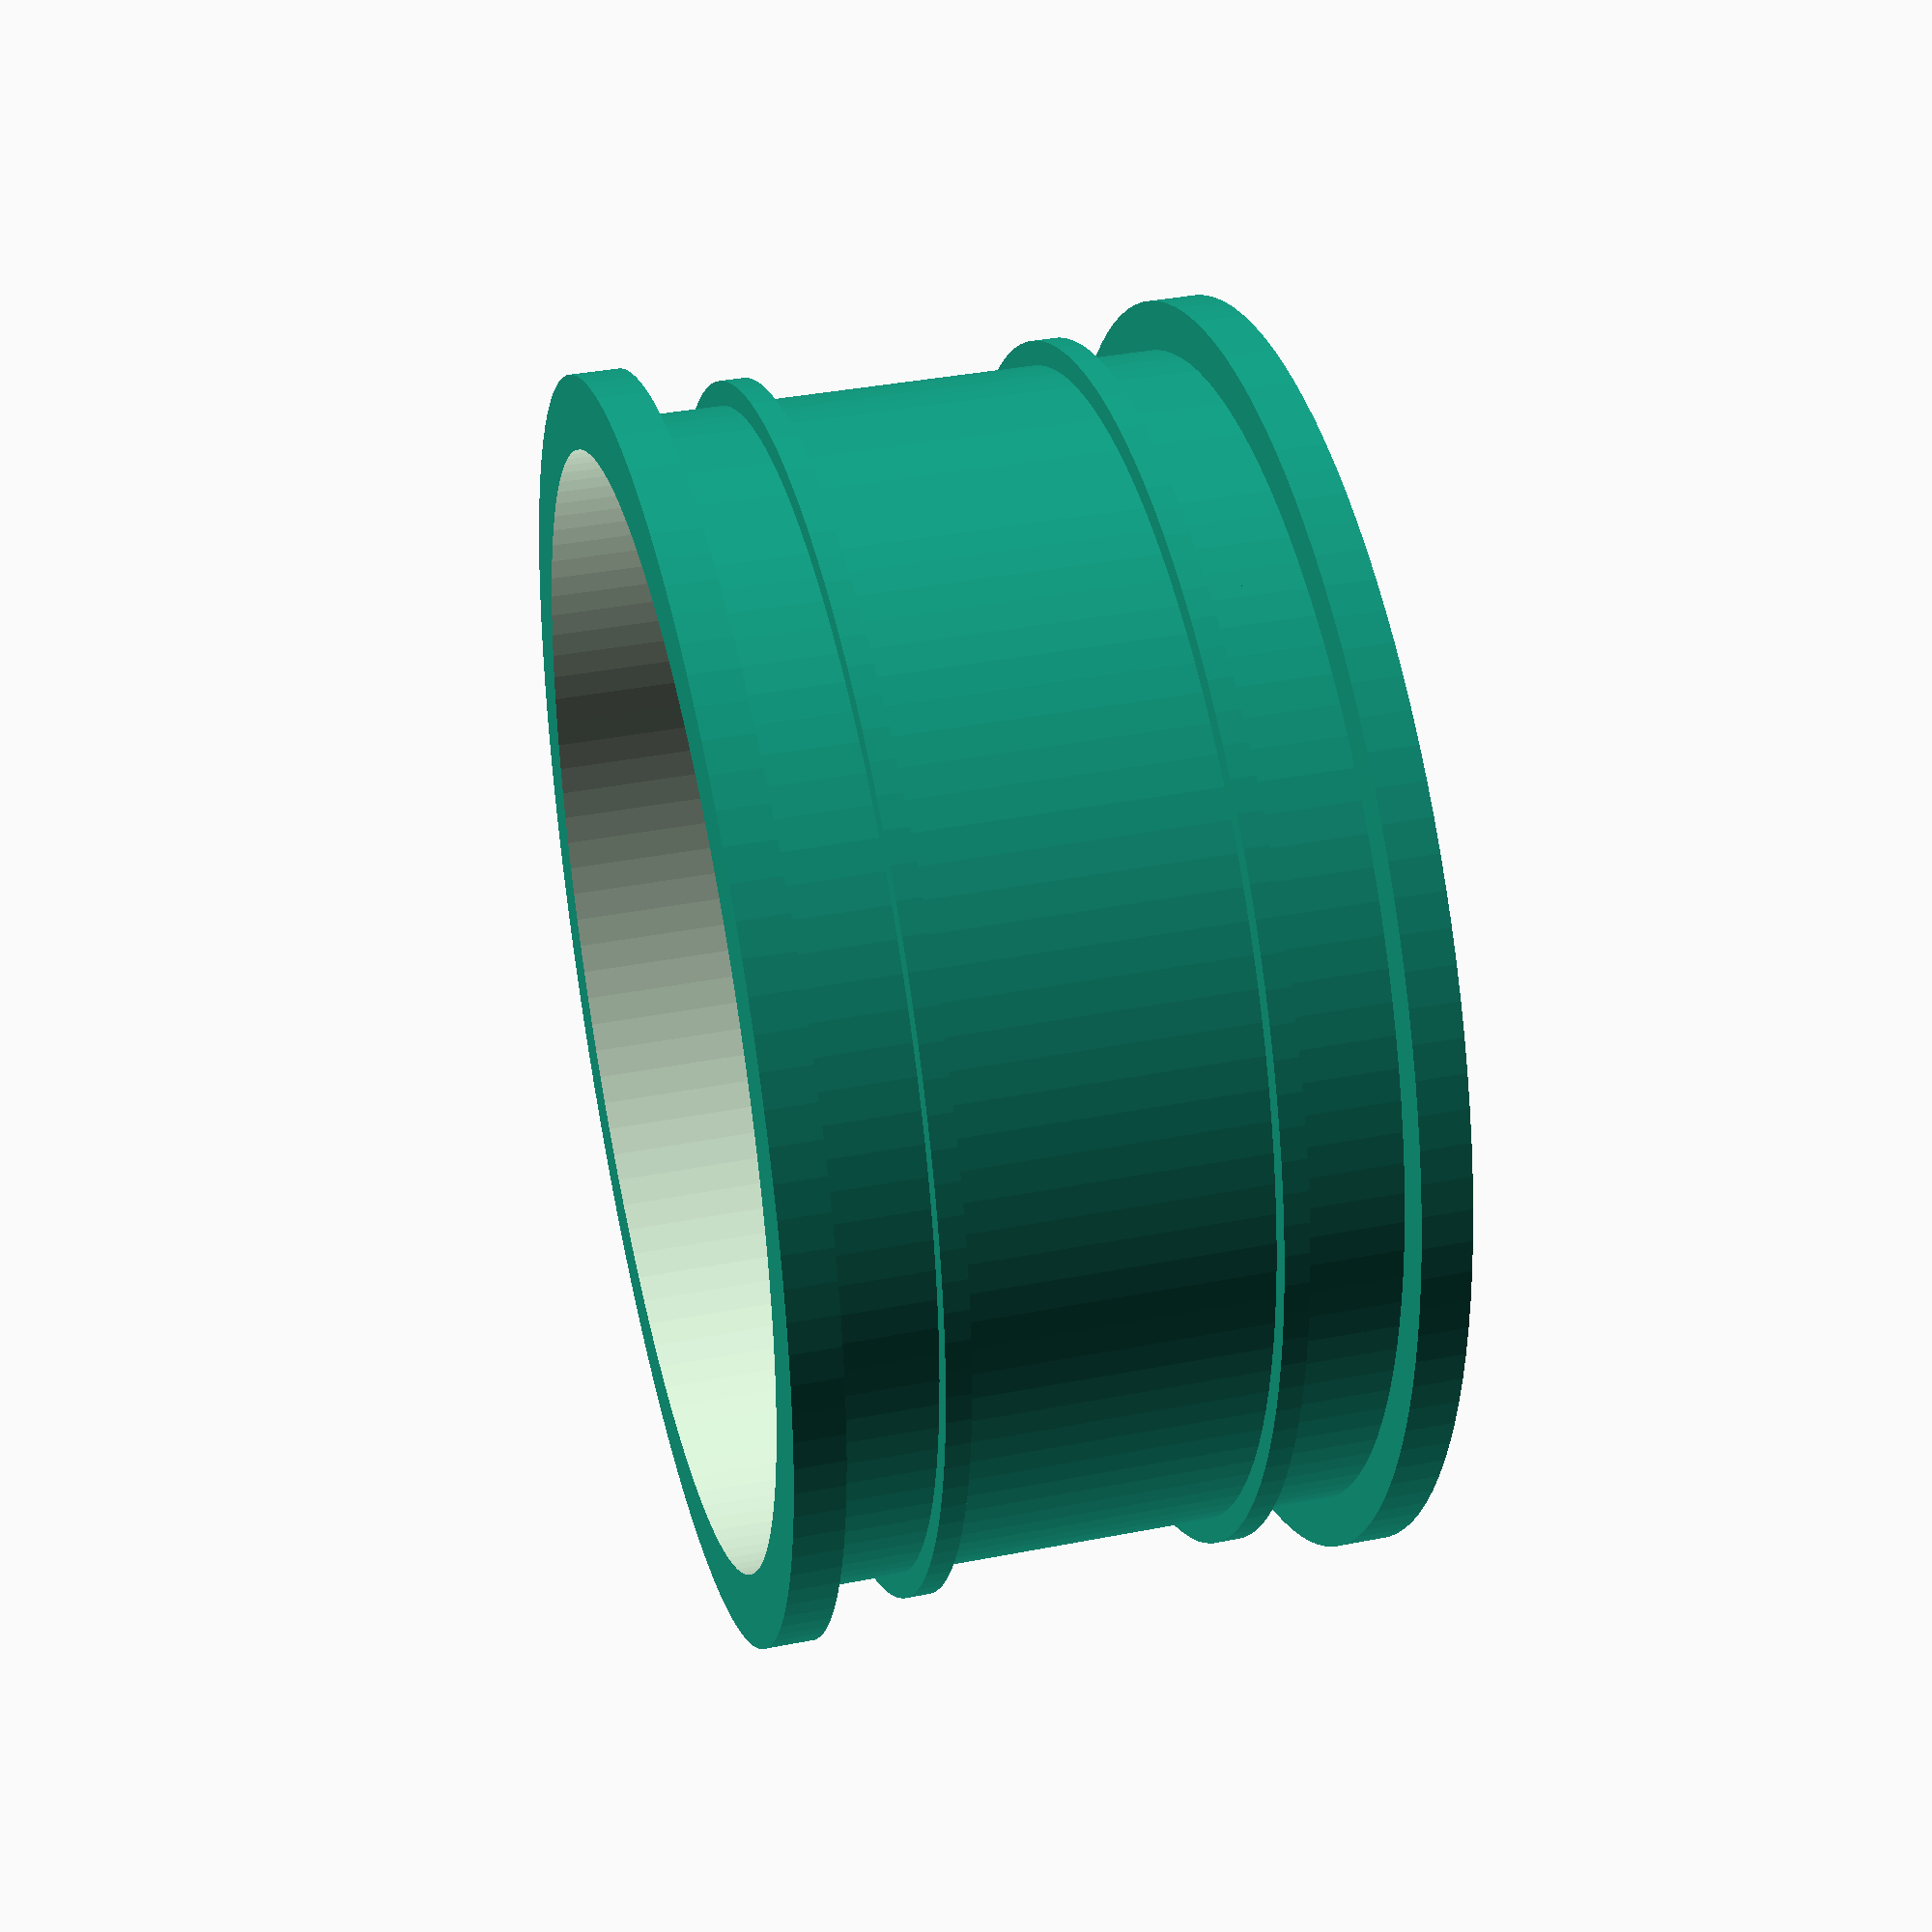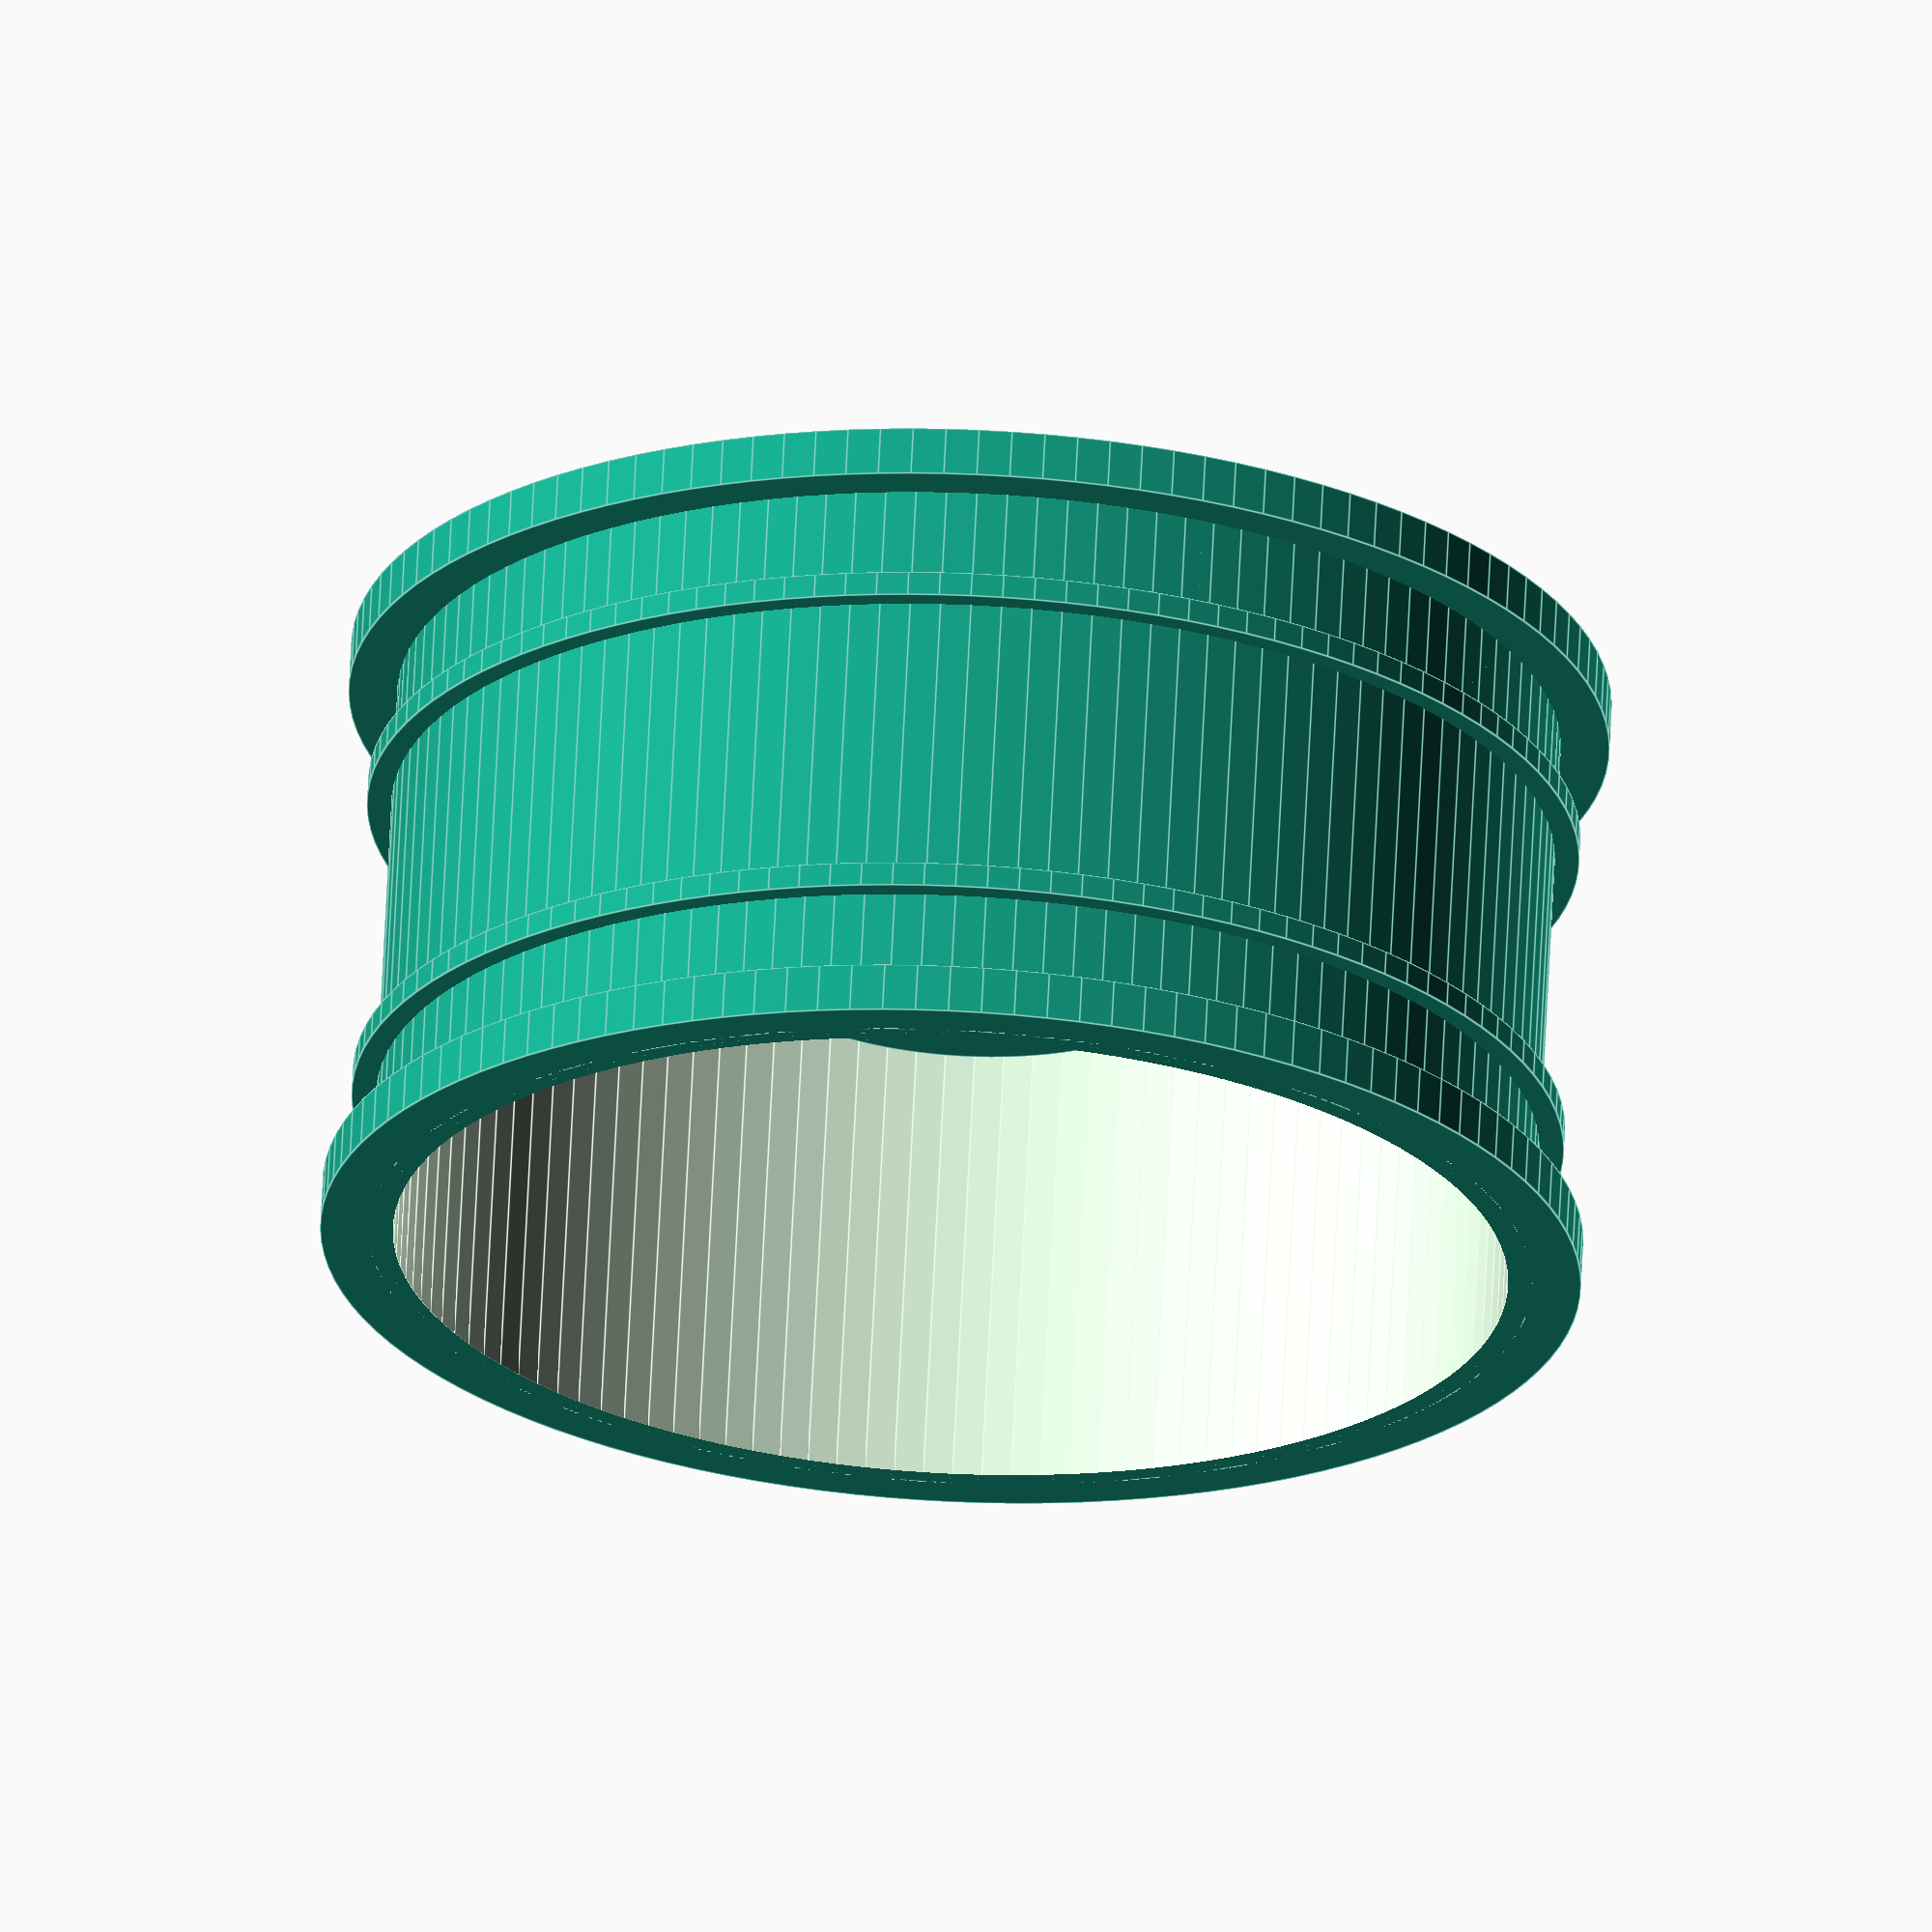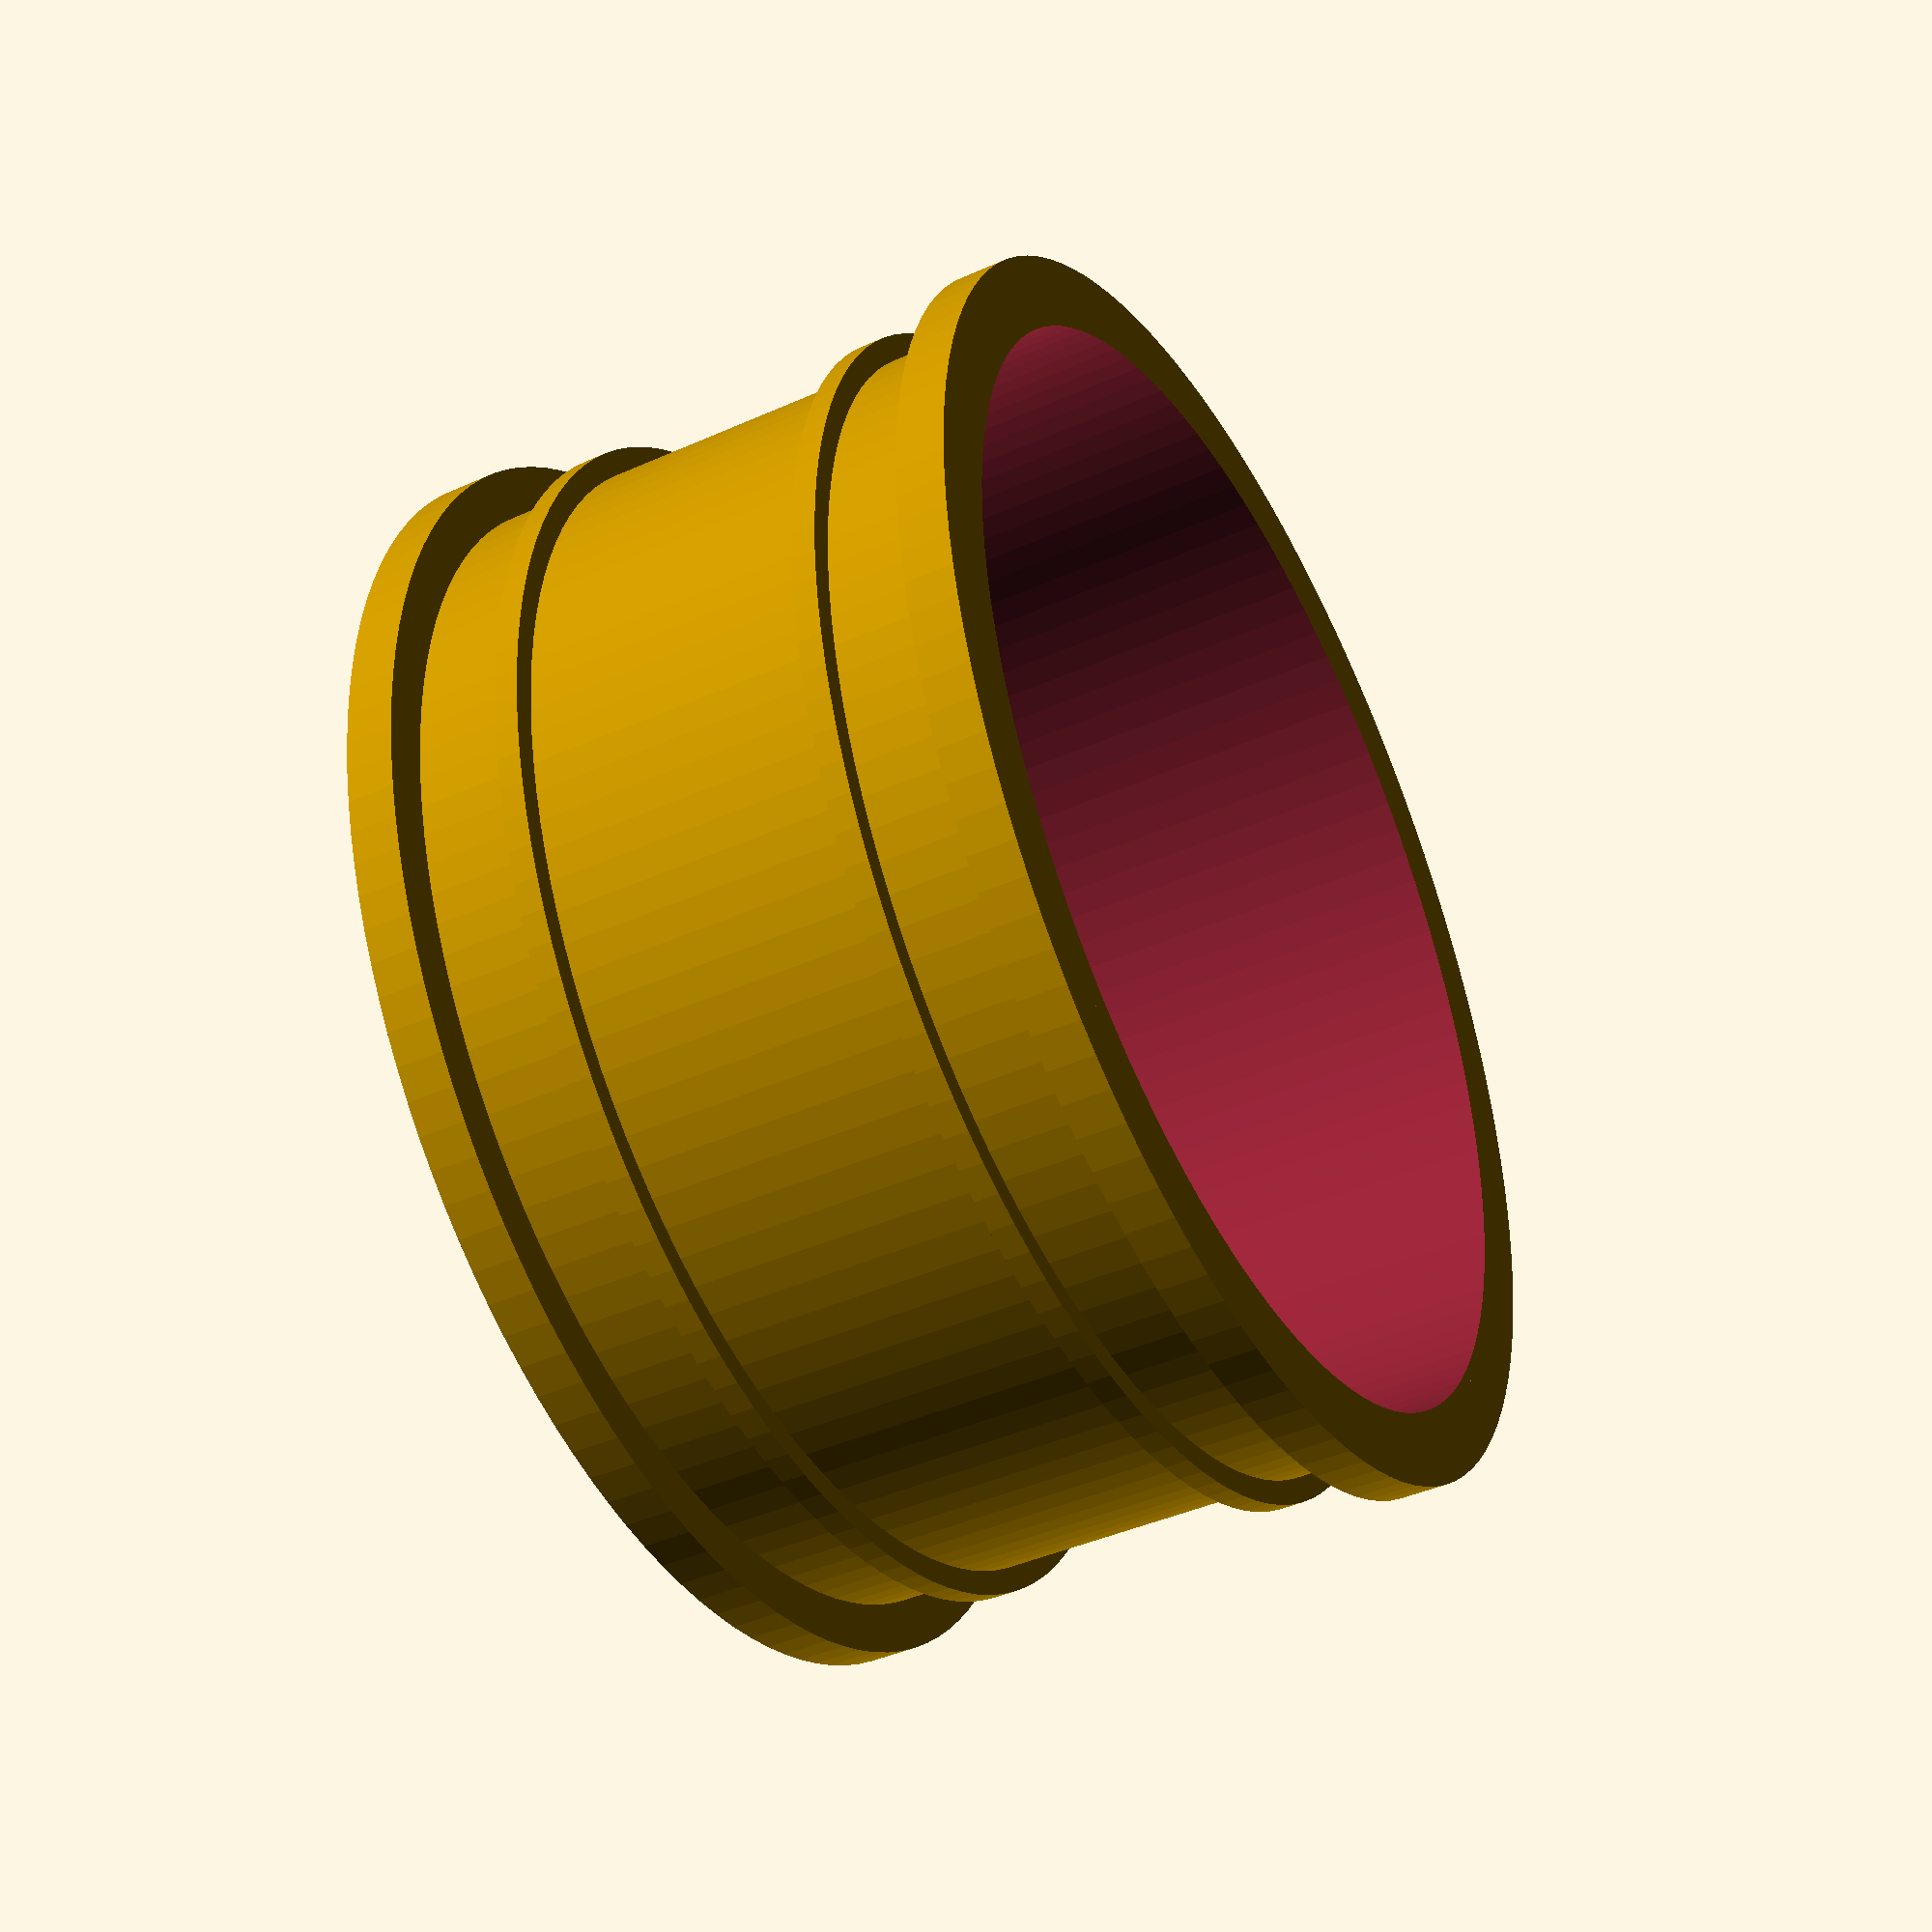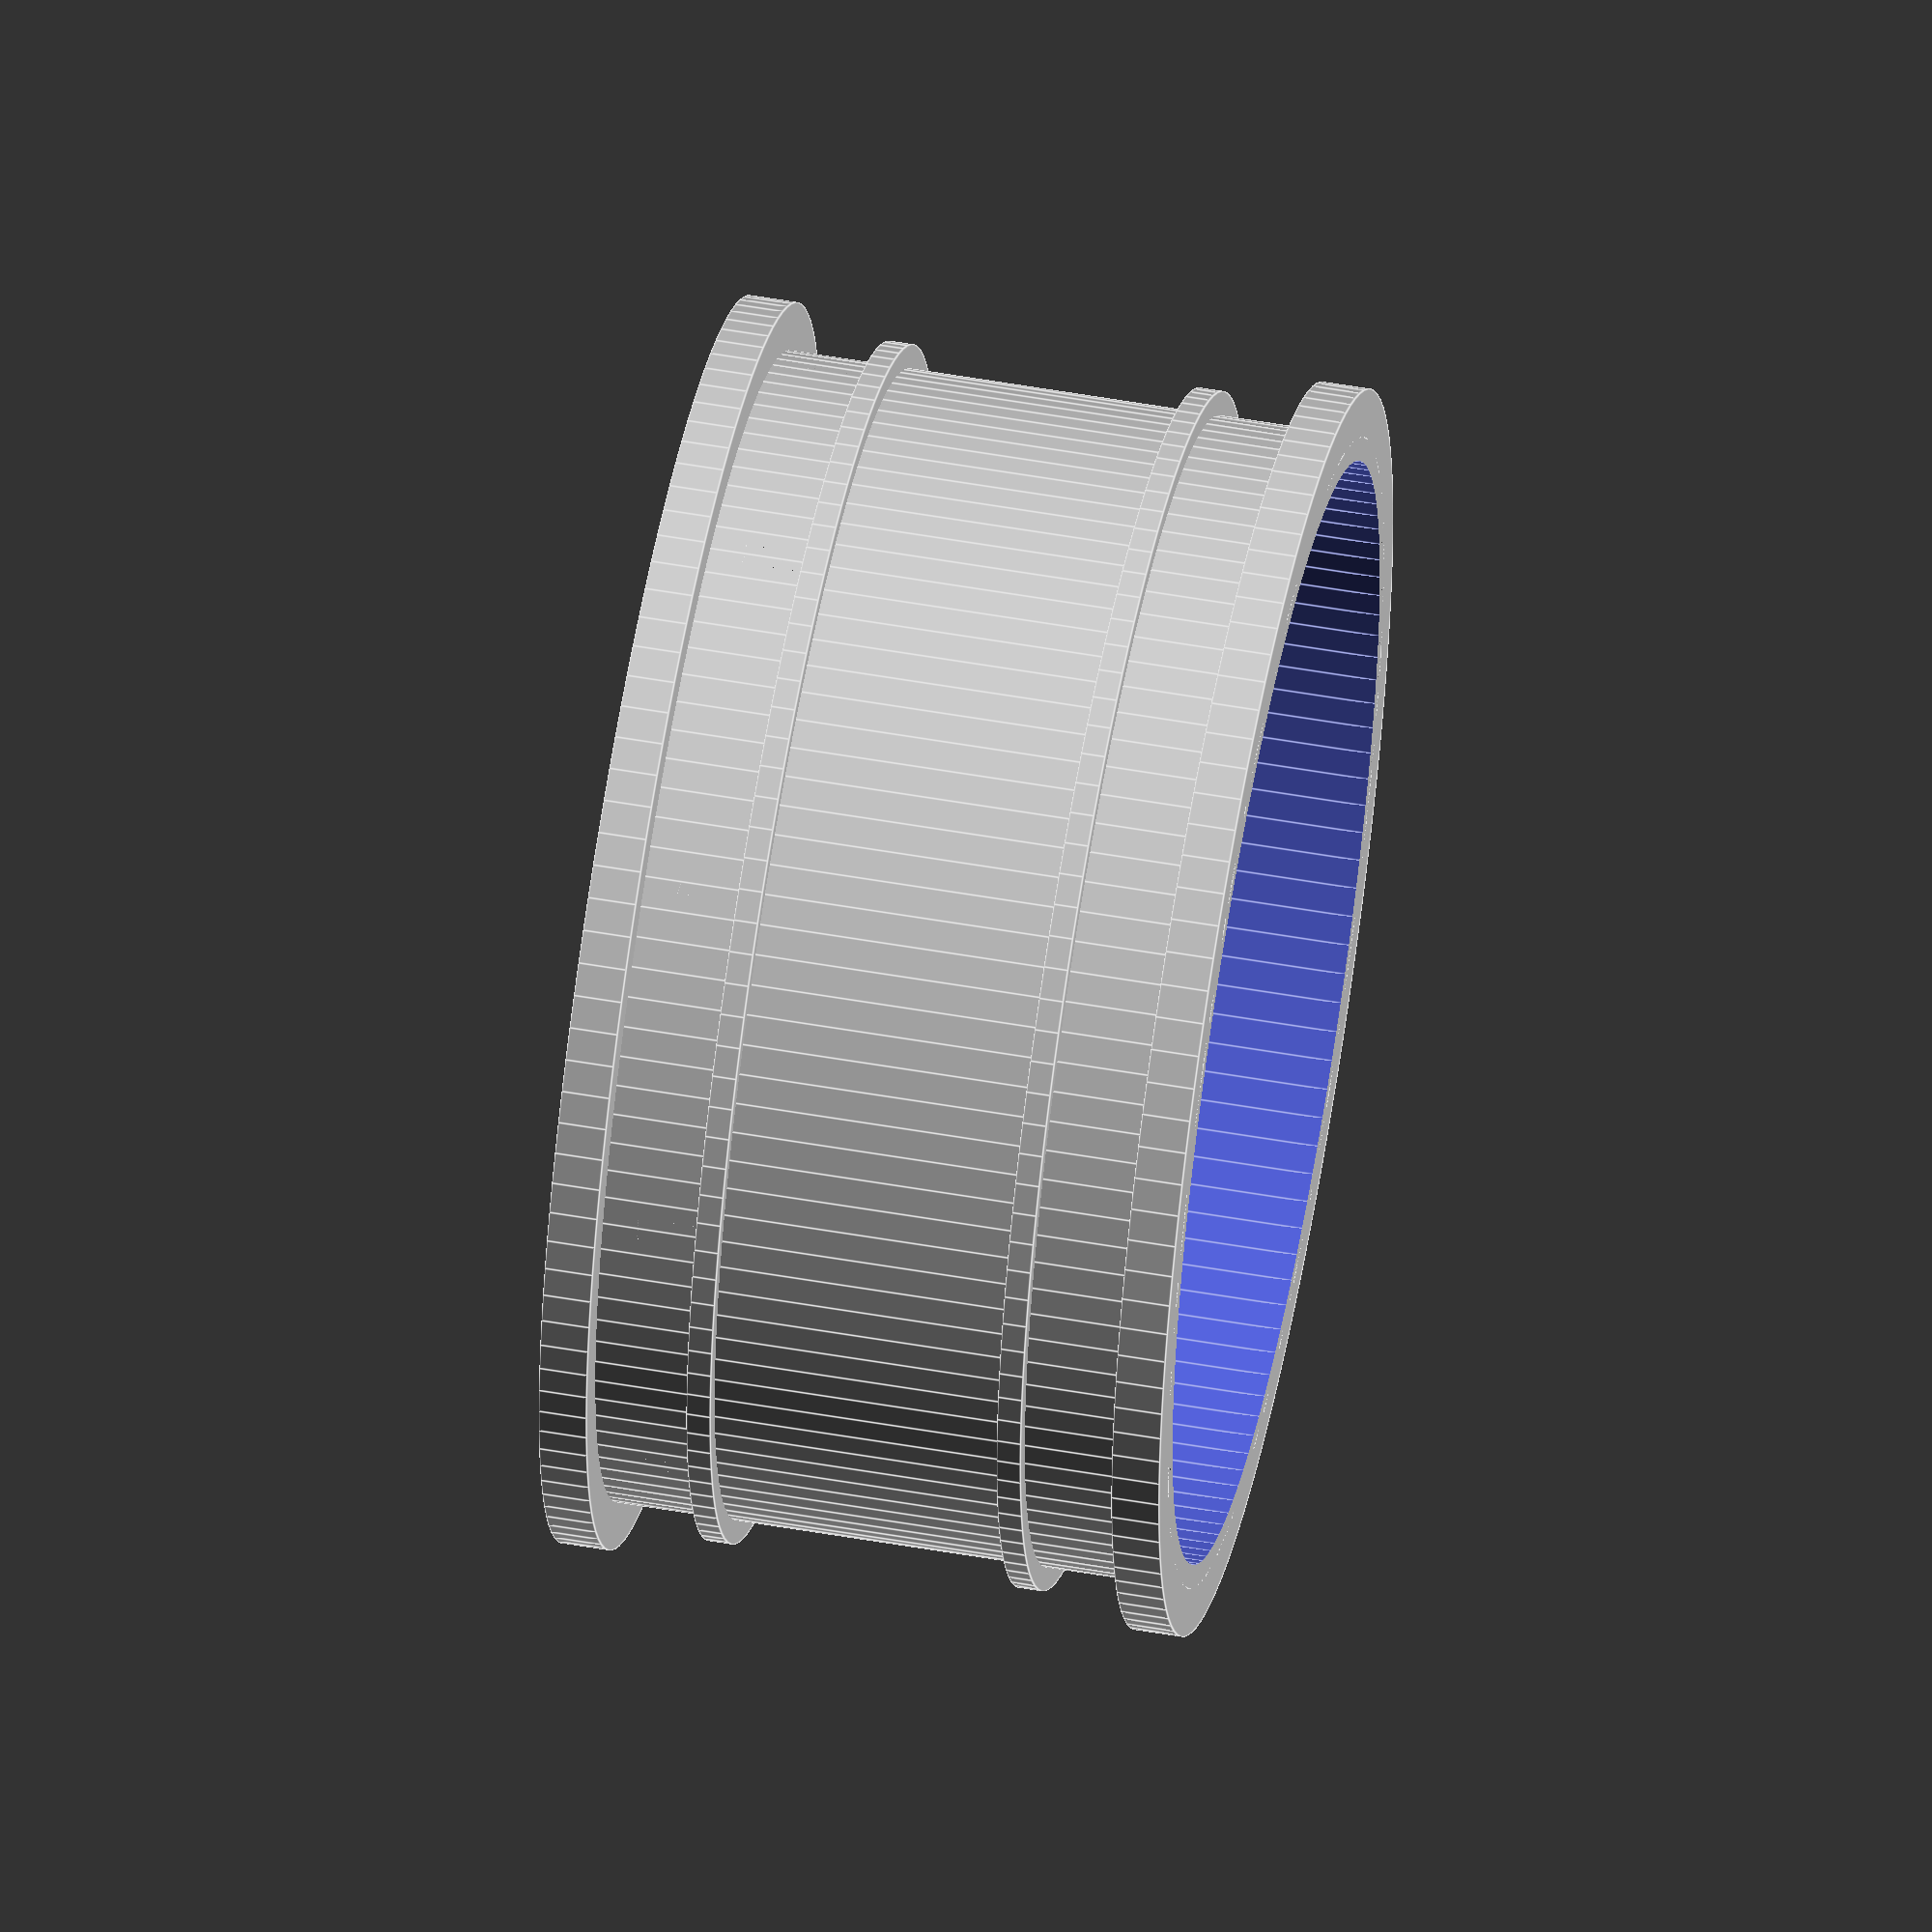
<openscad>
// Parametric 1/10th Scale Touring Car Wheel
// Version 1.1
// Jason S. Mantor 9/12/2013
// All Dimensions are in millimeters

module Hex_Prism(d,h) {
	difference() {
		cylinder (r=1*d,h=h,center=true);
		union() {
			for (i=[0:1:5]) {
				rotate([0,0,i*60]) translate([d,0,0]) cube([d,1.1*d,1.01*h], center=true);
			}
		}
	}
}

module TC_Wheel(wd,ww,hd,off) {


	module TC_Wheel_Tire_Groove() {
		olt = 2;	//Outer Lip Thickness
		ilt = 1;	//Inner Lip Thickness
		gap=4;	//Gap for the tire bead

		translate([0,0,-ww/2])
		union() {
			cylinder(r=wd/2+2,h=olt);
			translate([0,0,gap+olt]) cylinder(r=wd/2+1,h=ilt);
		}
	}

	module TC_Wheel_Center() {
		dht=4;  	//Drive Hex Thickeness
		wcd= 10;  	//Clearance Diameter for the Axle Nut Wrench
		nt=4;		//Axle Nut Thickness
		ad=4;		//Axle Diameter
		d=ww/2-off-ins;

		translate([0,0,(ww-d)/2-ins])
		difference() {
			cylinder(r=cd/2, h=d,center=true);
			cylinder(r=ad/2,h=d+1, center=true);
			translate([0,0,-d/2+dht/2-.01]) Hex_Prism(hd,dht);
			translate([0,0,d/2-nt/2+.1]) cylinder (r=wcd/2,h=nt,center=true);
		}
	}

	module TC_Wheel_Spokes(n) {
		ra=360/n;			//Radial Angle
		st=1;				//Spoke Thickness
		sw=3	;			//Spoke Width
		rh=6;				//Rib Height
		rt=1;				//Rib Thickness
		x=(wd-cd)/2;
		sa=atan(ins/x);		//Spoke Angle
		sl=sqrt(x*x+ins*ins)+ins; 	//Diagonal length of spoke

		translate([0,0,ww/2-ins])
		union() {
			for (i=[1:1:n]) {
				rotate([0,0,i*ra]) translate([(hd+sl)/2-ins+3,0,0]) rotate([0,-sa,0]) union() {
					translate([0,0,st/2])  cube([sl,sw,st],center=true);  //Spoke
					translate([0,0,(st-rh)/2]) cube([sl,rt,rh],center=true);  //Rib
				}
			}
		}
	}

	ins=3;	//Inset from the outside face of the rim
	cd=wd/2.5;	//Center Diameter
	rt=2;		//Rim Thickness

	union() {
		difference() {
			union() {
				cylinder(r=wd/2,h=ww,center=true);
				TC_Wheel_Tire_Groove();
				mirror([0,0,1]) TC_Wheel_Tire_Groove();
			}
			cylinder(r=(wd-rt)/2,h=ww+.1,center=true);
		}
		
		TC_Wheel_Center();
		intersection() {
			TC_Wheel_Spokes(10);
			cylinder(r=(wd-rt/2)/2,h=ww+.1,center=true);
		}
	}
}

$fs=.1;
$fa=3;
TC_Wheel(48,26,12,0);


</openscad>
<views>
elev=142.1 azim=176.9 roll=284.0 proj=p view=wireframe
elev=112.9 azim=138.2 roll=357.2 proj=o view=edges
elev=222.4 azim=89.0 roll=61.8 proj=p view=wireframe
elev=126.9 azim=230.4 roll=79.3 proj=o view=edges
</views>
